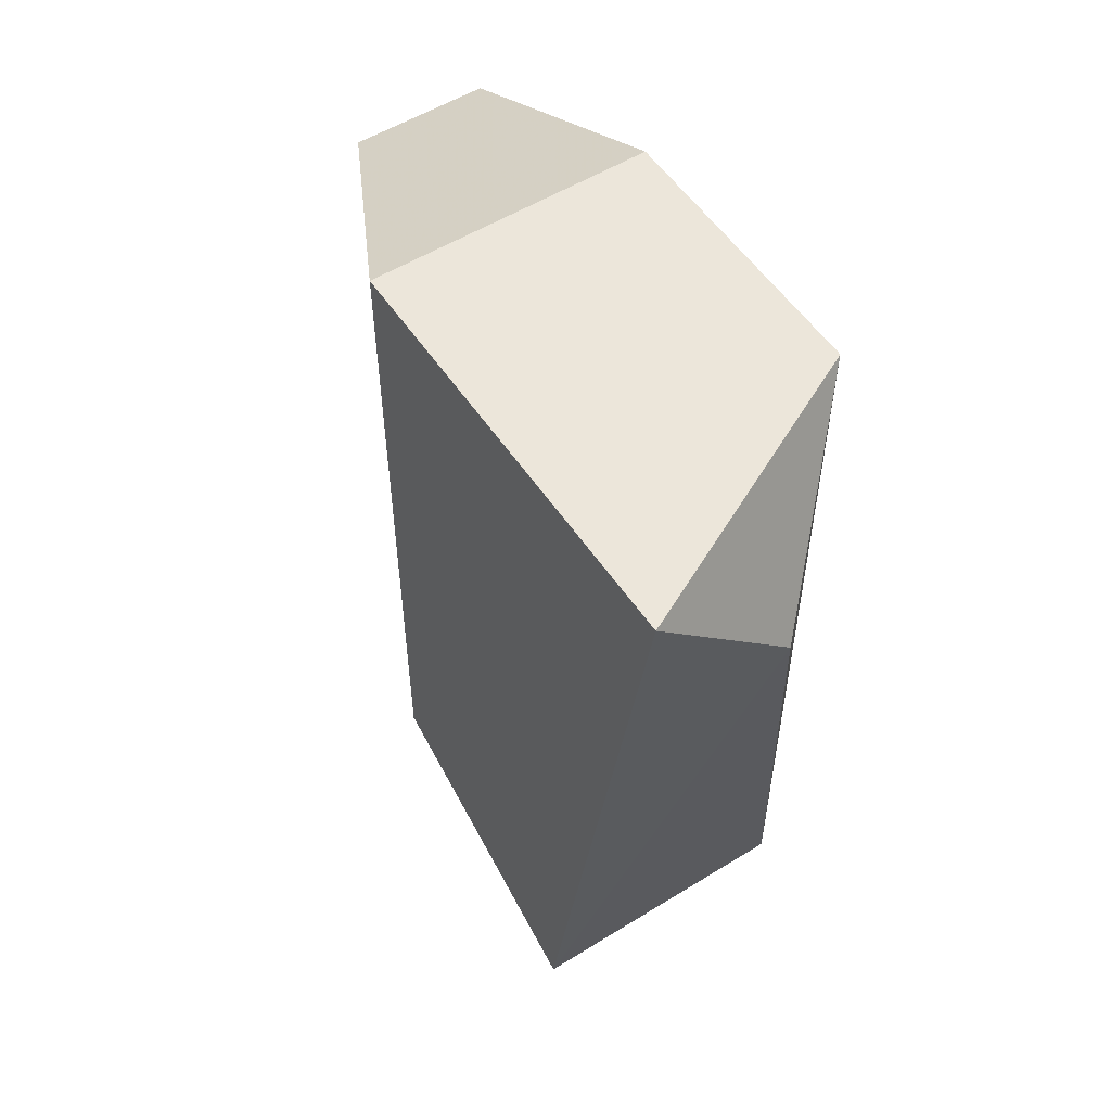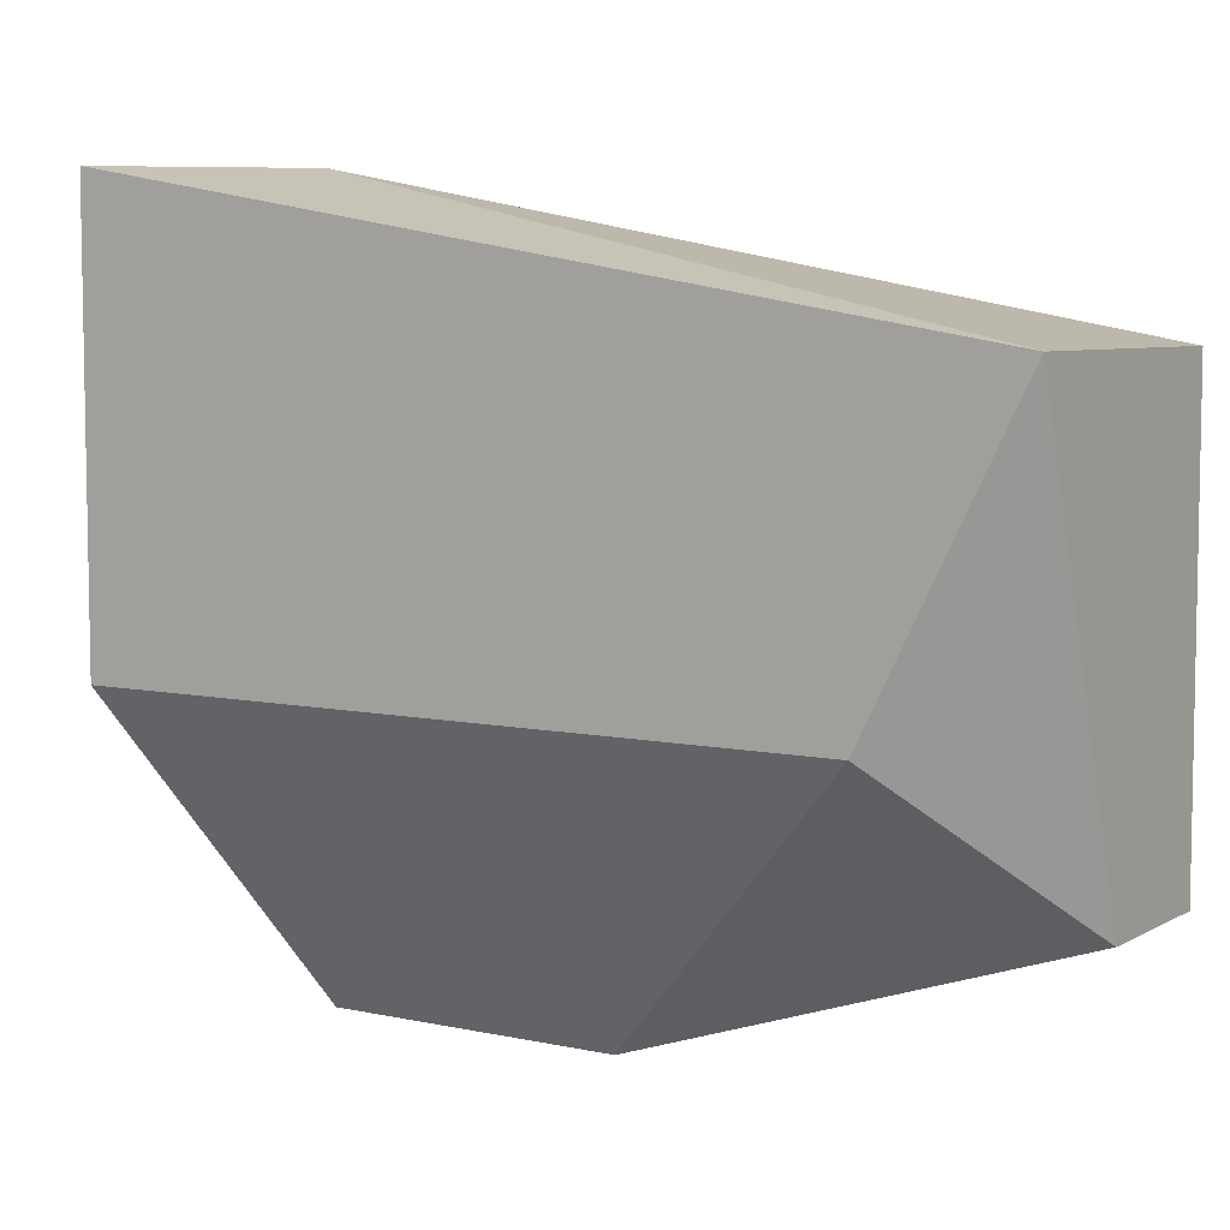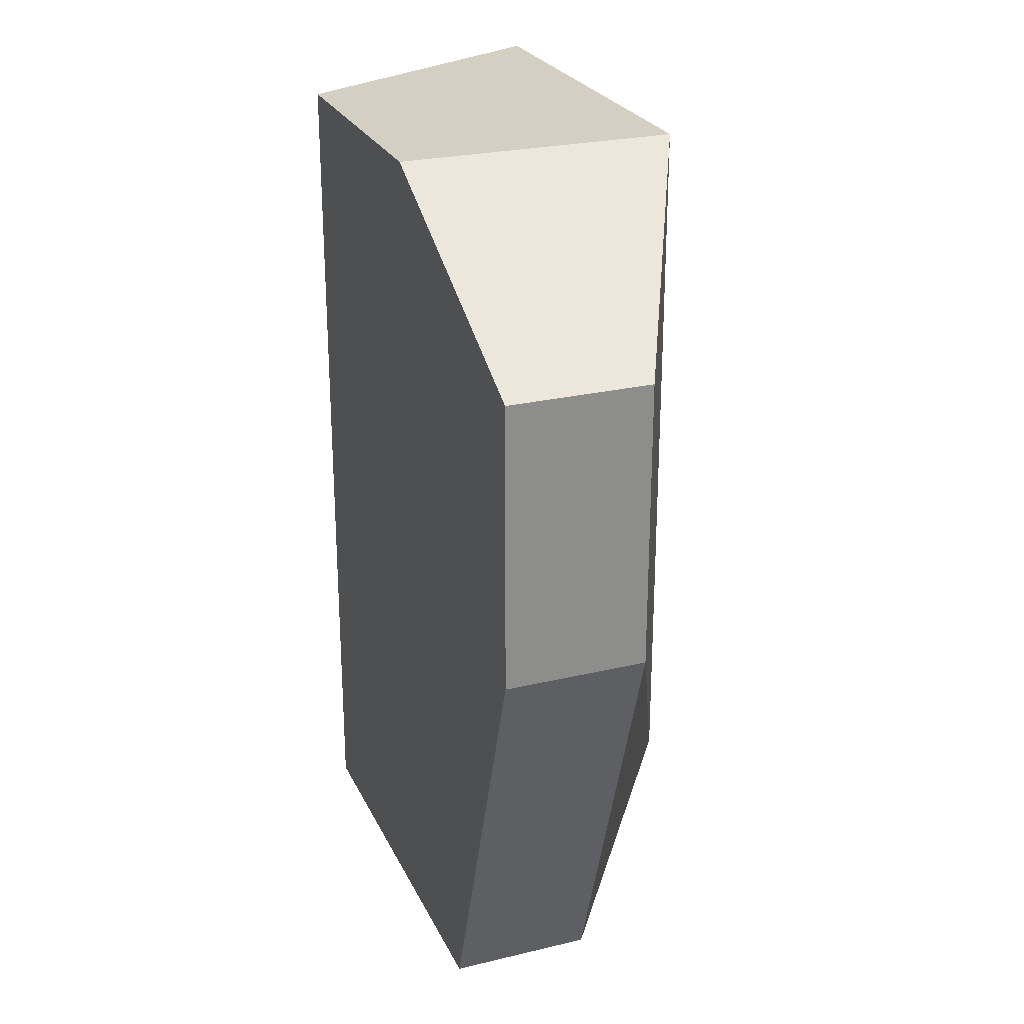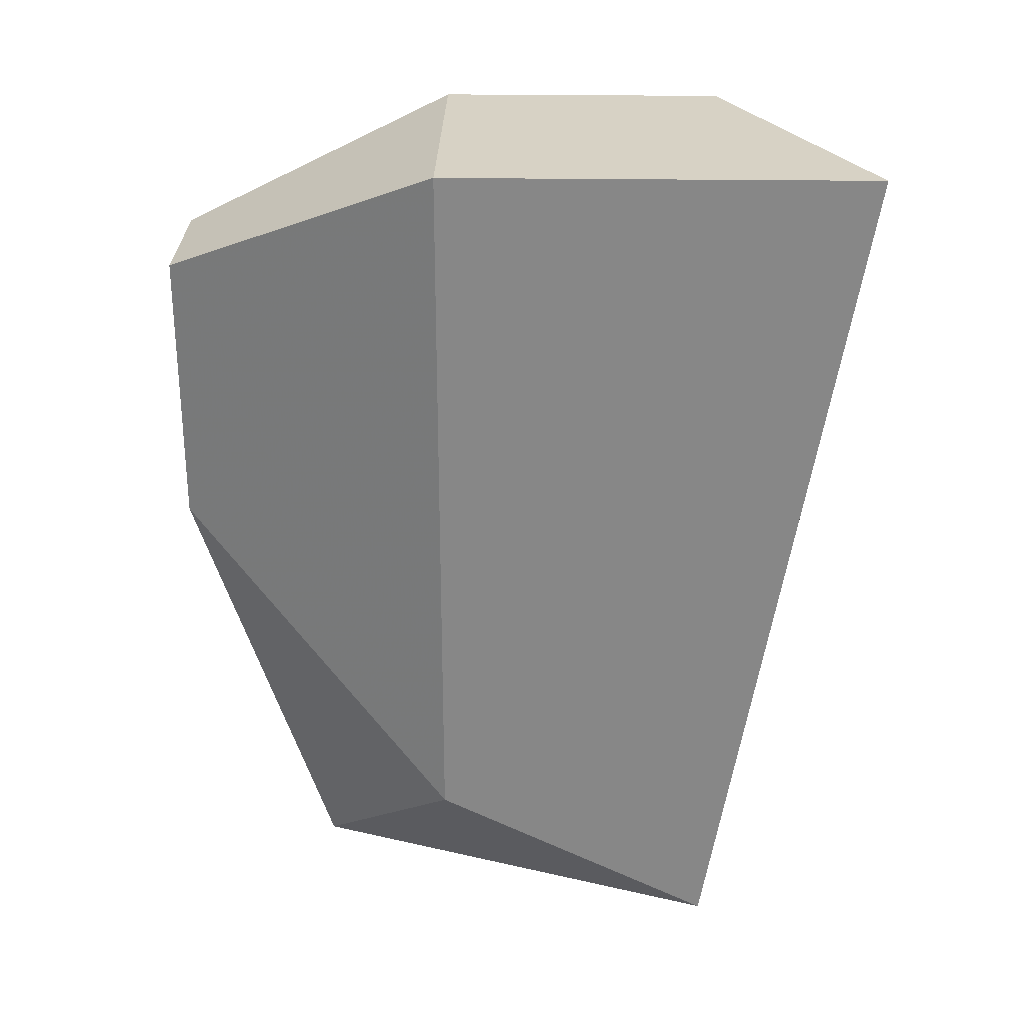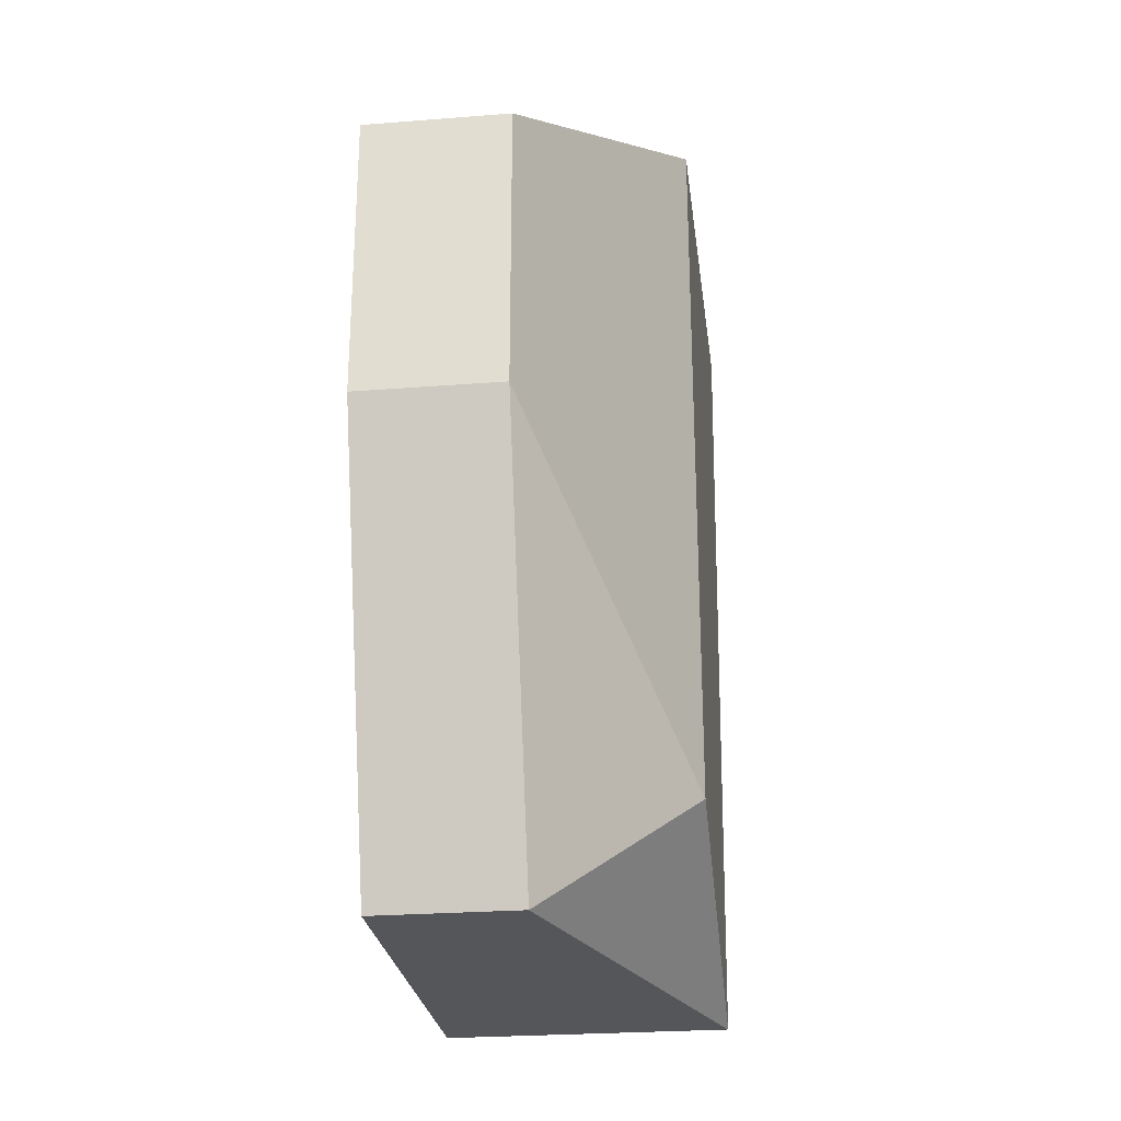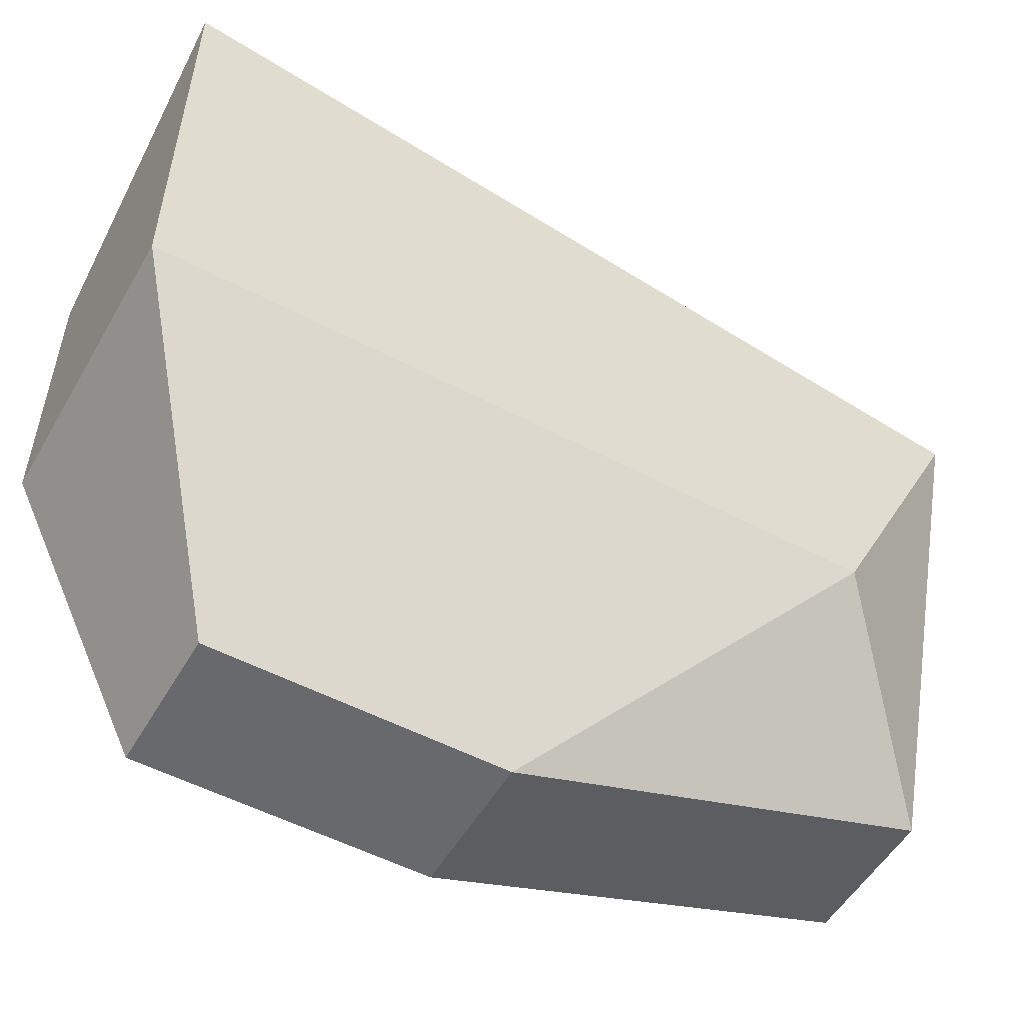
<metadata>
{"format":"obj","ext":"obj","renderer":"f3d","projection":"perspective","resolution":1024,"background":"white","views":[{"elev":54.4,"azim":146.8,"up":"+Z"},{"elev":6.4,"azim":122.8,"up":"+Y"},{"elev":25.5,"azim":-20.9,"up":"+Z"},{"elev":27.4,"azim":91.2,"up":"+Z"},{"elev":-25.9,"azim":7.1,"up":"+Z"},{"elev":-52.8,"azim":60.5,"up":"+Y"}]}
</metadata>
<code>
v 0.07466 -0.1577 0.01523
v 0.07466 -0.1377 0.02522
v 0.08465 -0.1577 -0.004761
v 0.09465 -0.1177 -0.03474
v 0.07466 -0.1177 -0.03474
v 0.08465 -0.1077 0.01523
v 0.09465 -0.1077 0.02522
v 0.08465 -0.1577 0.01523
v 0.09465 -0.1377 0.02522
v 0.07466 -0.1177 0.02522
v 0.08465 -0.1477 -0.03474
v 0.07466 -0.1577 -0.004761
v 0.09465 -0.1377 -0.02475
v 0.07466 -0.1477 -0.03474
f 1 2 10
f 10 2 9
f 13 3 11
f 11 3 12
f 8 3 13
f 12 3 8
f 5 6 4
f 10 6 5
f 4 6 7
f 7 6 10
f 9 1 8
f 8 1 12
f 12 1 10
f 13 11 4
f 4 11 14
f 14 11 12
f 7 9 13
f 10 9 7
f 13 9 8
f 7 13 4
f 14 5 4
f 10 5 14
f 12 10 14
f 9 2 1

</code>
